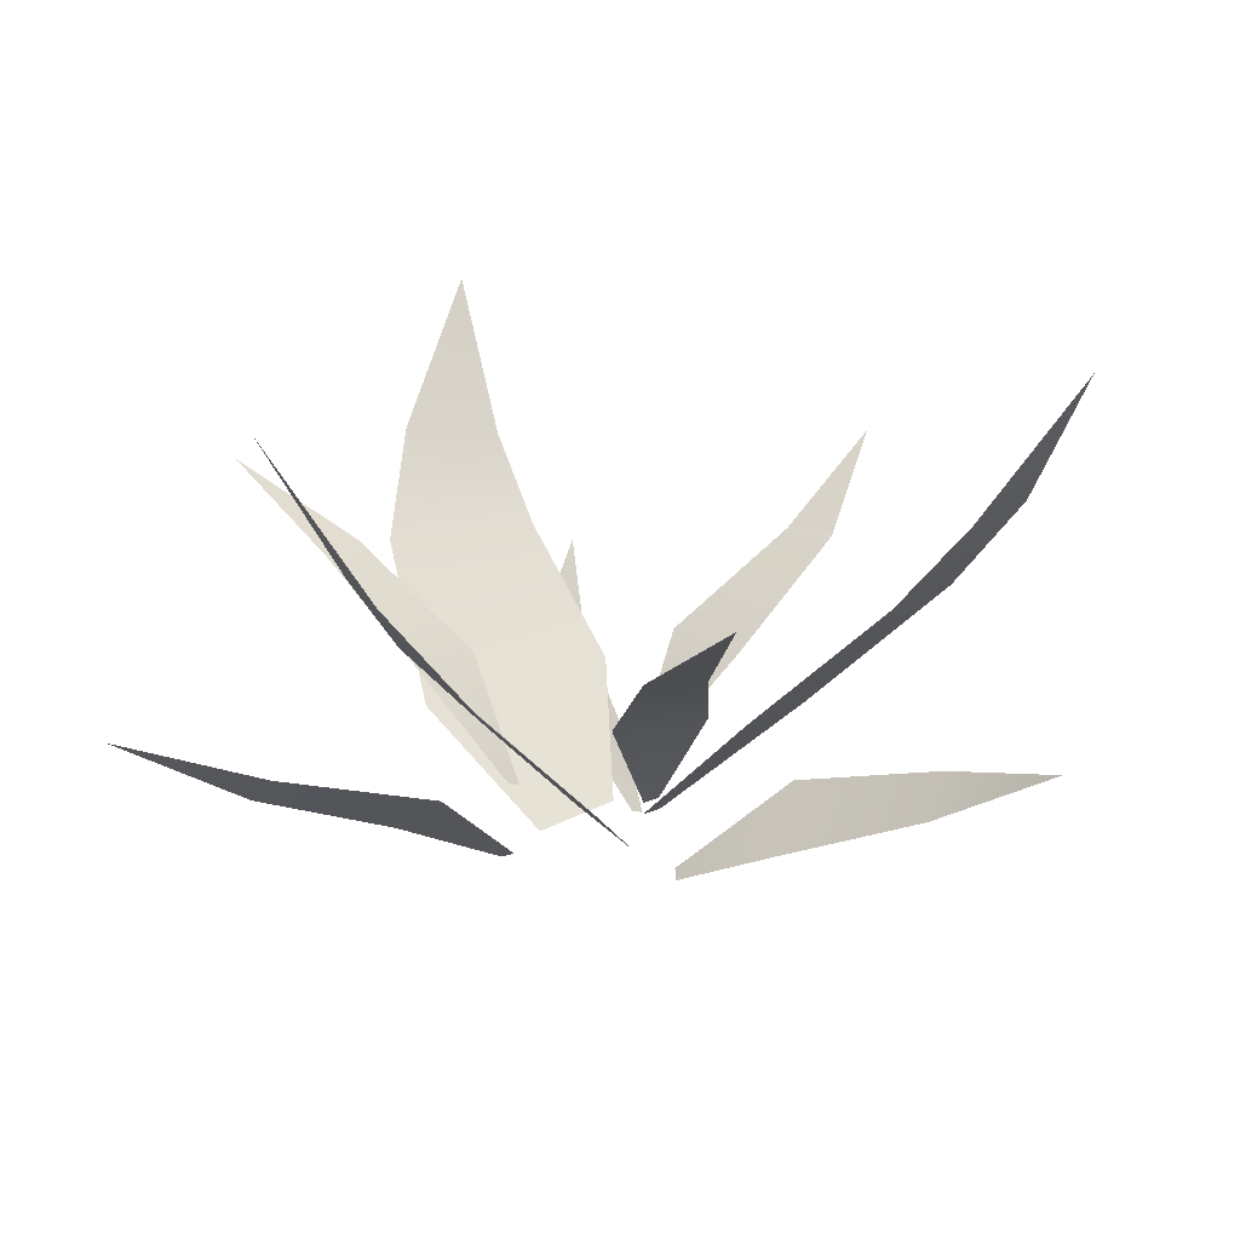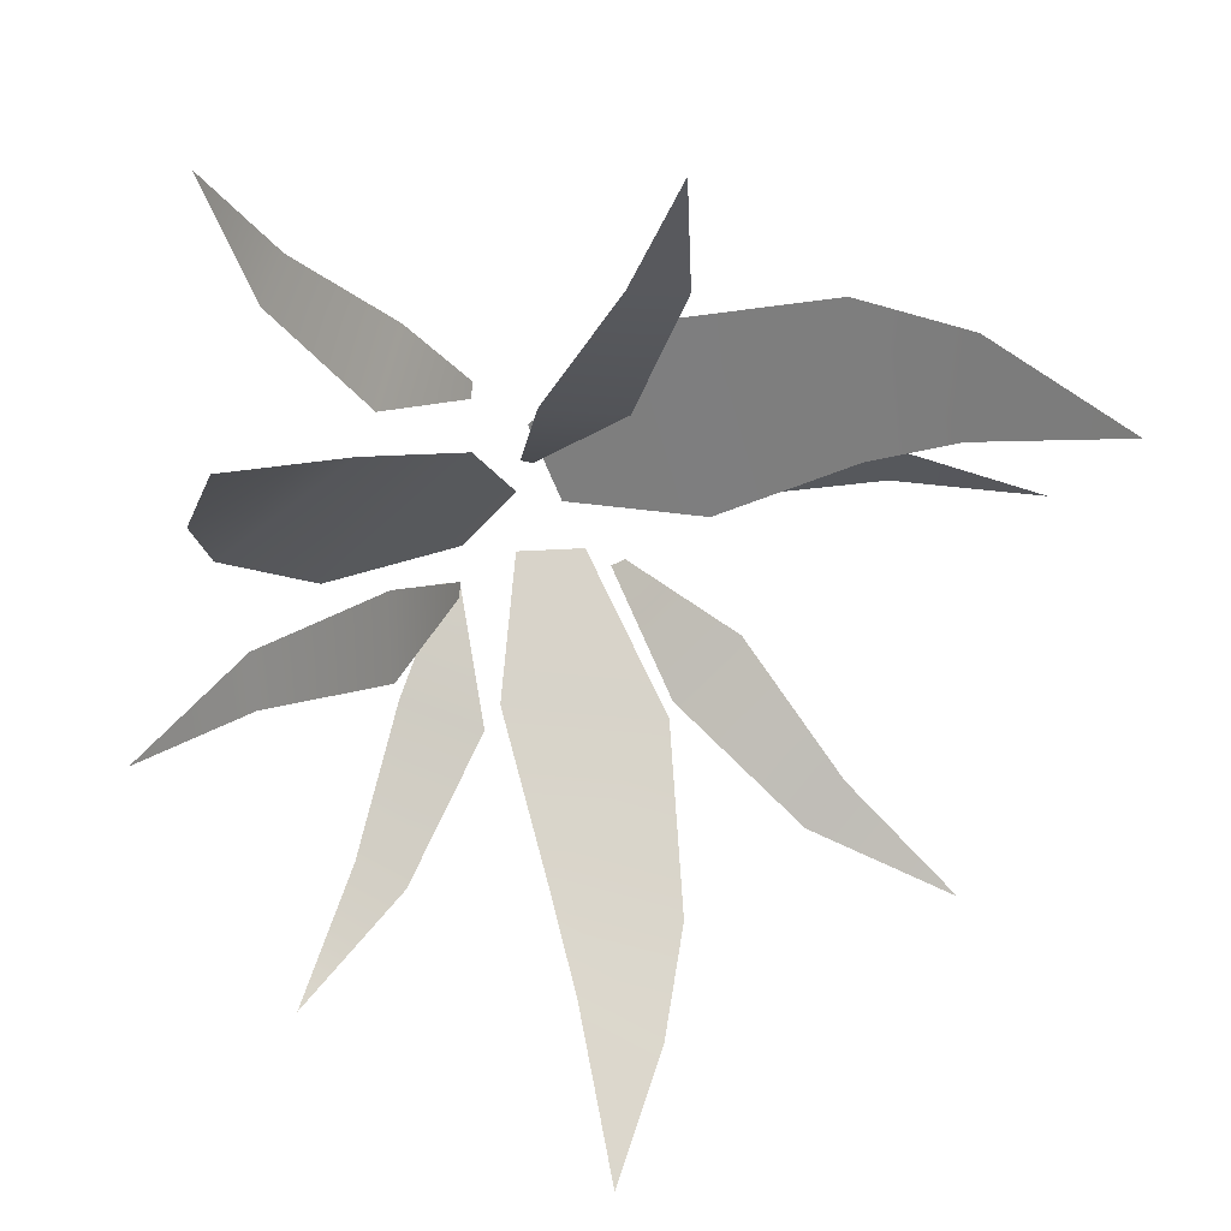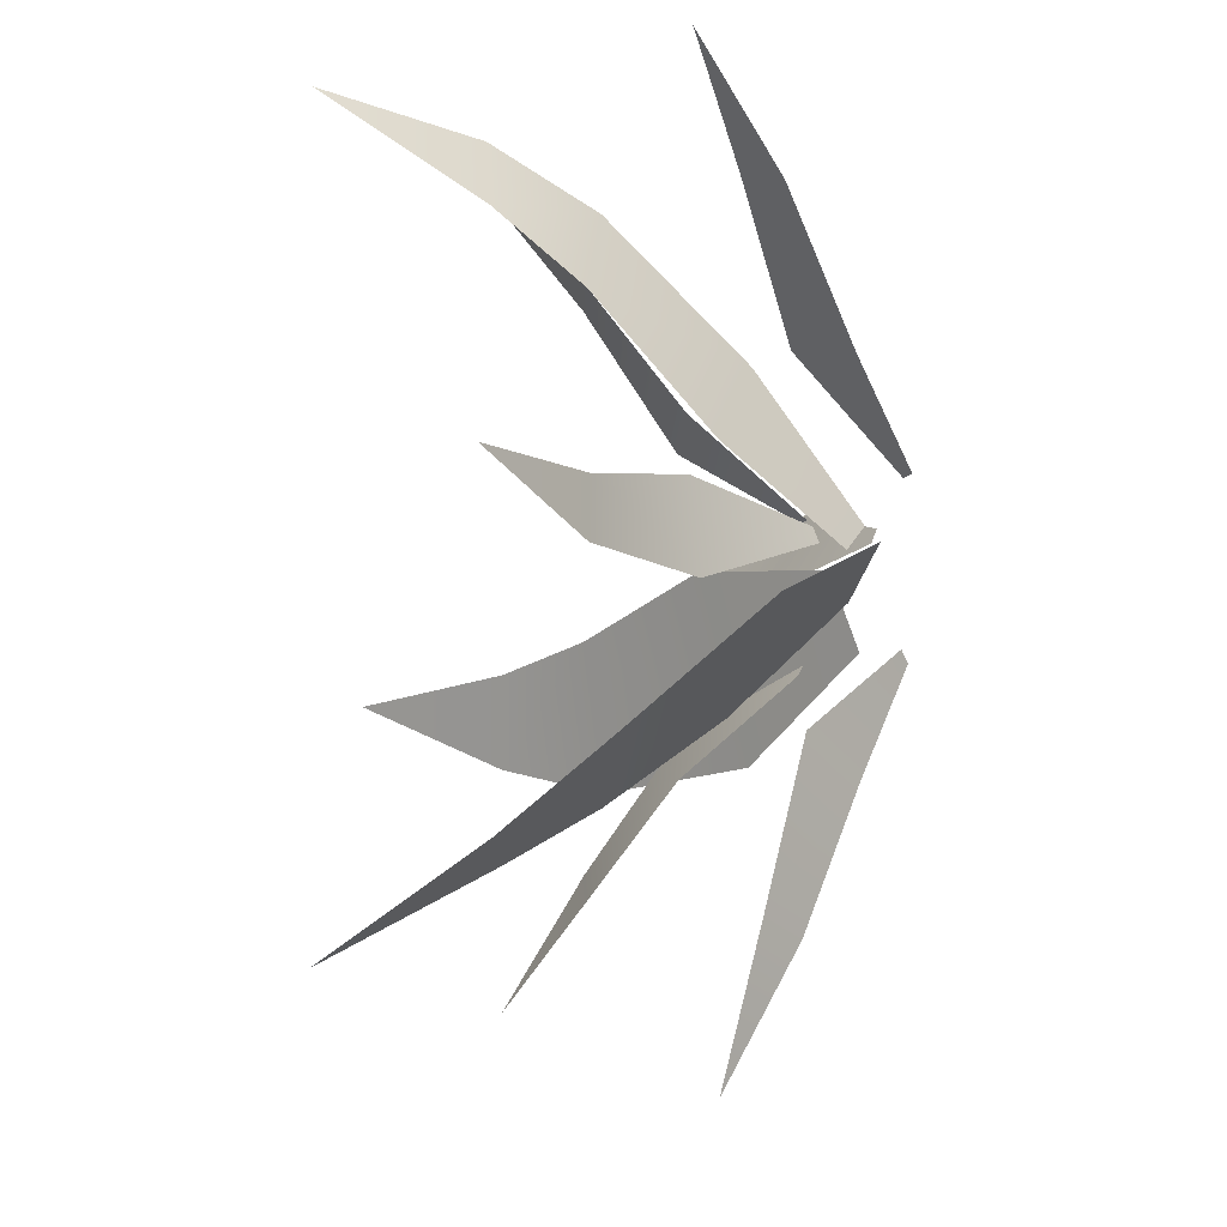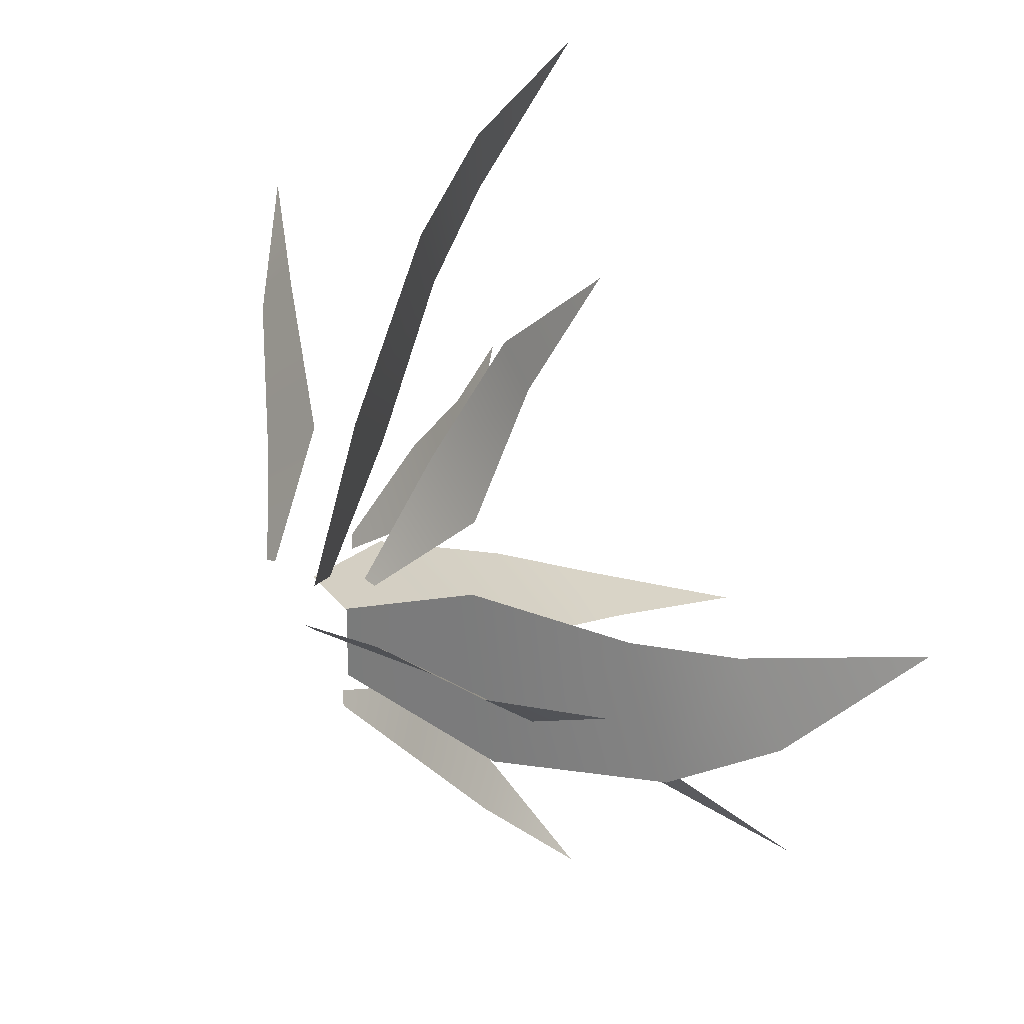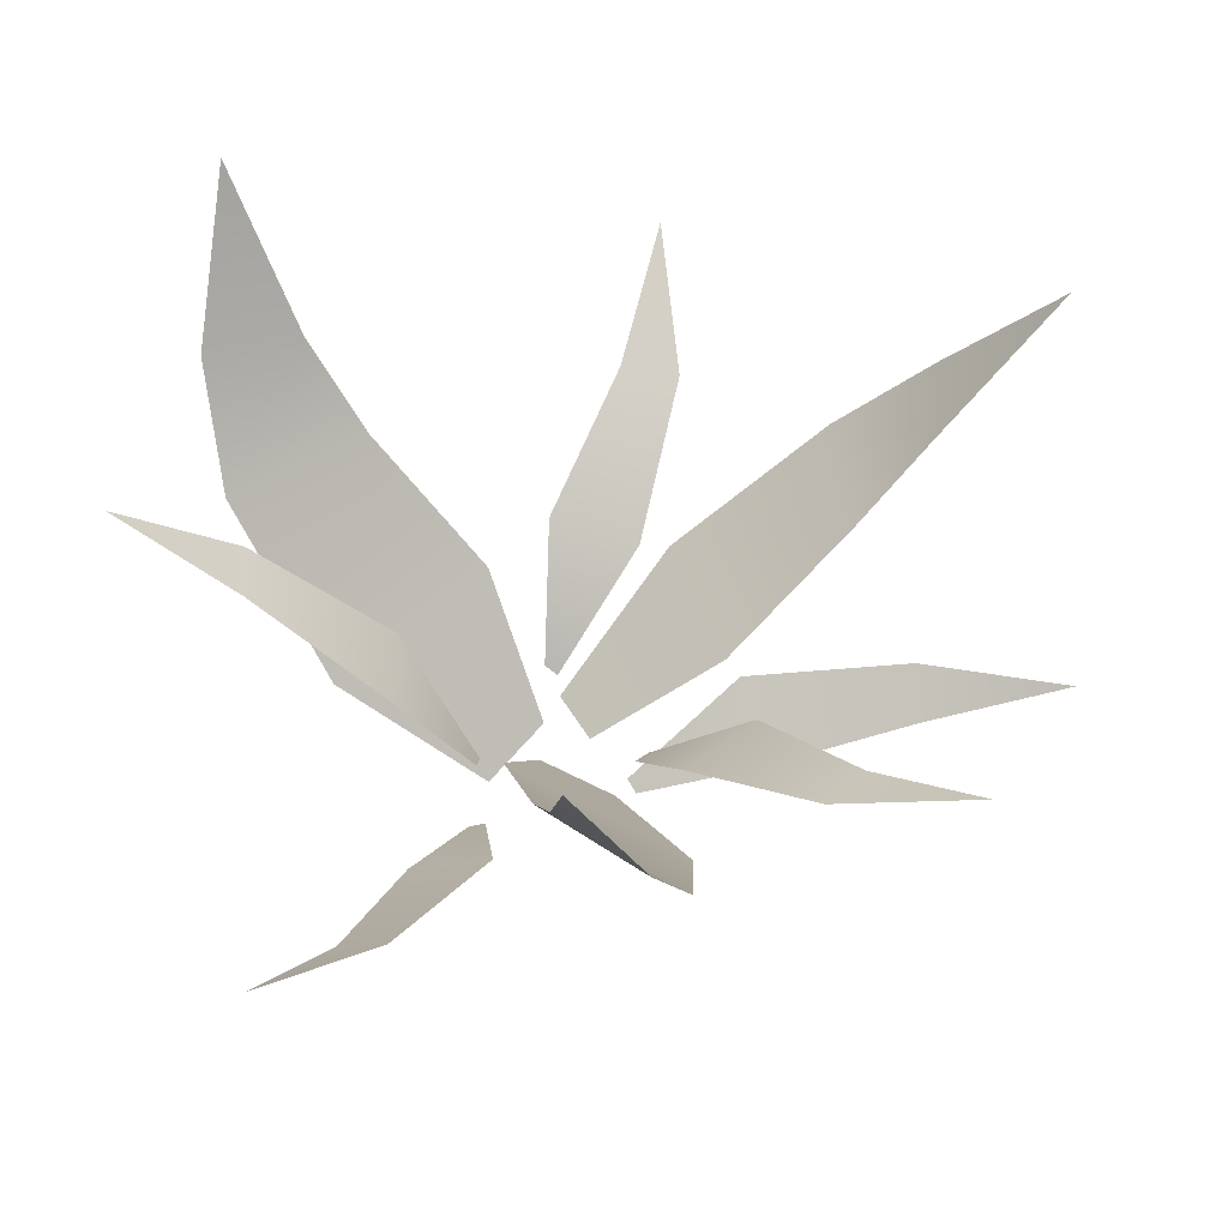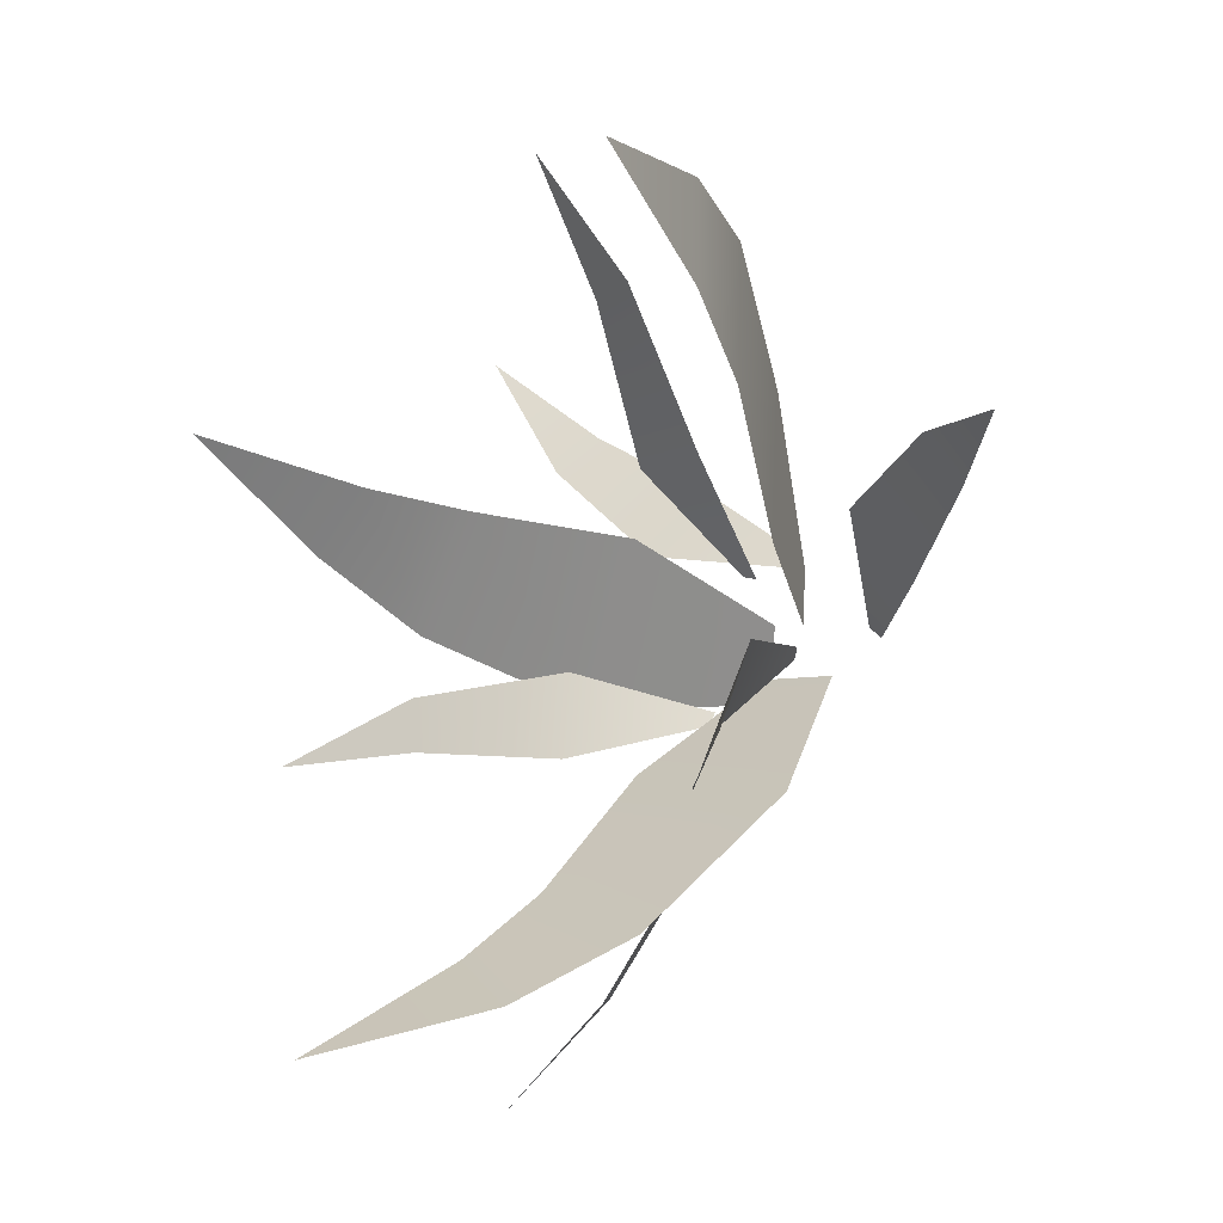
<metadata>
{"format":"obj","ext":"obj","renderer":"f3d","projection":"perspective","resolution":1024,"background":"white","views":[{"elev":17.8,"azim":-146.2,"up":"+Y"},{"elev":24.0,"azim":163.8,"up":"+Z"},{"elev":67.9,"azim":-91.7,"up":"+Z"},{"elev":69.9,"azim":64.5,"up":"+Z"},{"elev":-42.8,"azim":171.6,"up":"+Z"},{"elev":-22.1,"azim":-122.6,"up":"+Z"}]}
</metadata>
<code>
g grass_map
v 0.03187 0.199 -0.1708
v 0.02819 0.1356 -0.1266
v -0.006042 0.1371 -0.1515
v 0.02999 0.1007 -0.09532
v -0.02738 0.09406 -0.1238
v -0.03859 0.03628 -0.06295
v 0.03649 0.05365 -0.03831
v -0.01474 -0.004666 -0.001104
v 0.0171 0.005489 0.005294
v 0.1243 0.06233 -0.1589
v 0.09249 0.0302 -0.1124
v 0.07468 0.04486 -0.12
v 0.06691 0.004804 -0.05467
v 0.03643 0.02595 -0.06283
v 0.04271 -0.0162 -0.01466
v 0.03623 -0.0135 -0.01418
v -0.1256 0.1378 -0.1046
v -0.07446 0.1028 -0.08474
v -0.09068 0.102 -0.06646
v -0.0316 0.06309 -0.04173
v -0.05896 0.06584 -0.0153
v -0.02469 0.0194 0.002634
v -0.01941 0.01705 -0.0005552
v -0.1612 0.1941 0.103
v -0.1216 0.1308 0.08286
v -0.1248 0.1322 0.125
v -0.09003 0.0892 0.1287
v -0.09598 0.09583 0.06486
v -0.03237 0.03142 0.1061
v -0.05092 0.04879 0.02934
v 0.007675 -0.009527 0.05332
v -0.00364 0.0006279 0.02288
v -0.1912 0.05744 0.0259
v -0.1348 0.02535 0.02686
v -0.1313 0.04001 0.04592
v -0.07253 -6.188e-05 0.01642
v -0.06254 0.0211 0.04634
v -0.0258 -0.02106 0.01458
v -0.02183 -0.01836 0.01973
v -0.01328 0.1329 0.1918
v -0.02622 0.09798 0.1385
v -0.001951 0.09713 0.1414
v -0.01542 0.05822 0.07878
v 0.02189 0.06097 0.08611
v 0.01702 0.01454 0.04774
v 0.01139 0.01218 0.04524
v 0.1638 0.1941 0.1248
v 0.1265 0.1308 0.1008
v 0.1645 0.1322 0.08227
v 0.1502 0.0892 0.05045
v 0.09802 0.09583 0.08768
v 0.1017 0.03142 0.01194
v 0.04465 0.04879 0.06661
v 0.0359 -0.009527 0.003908
v 0.01528 0.0006279 0.029
v 0.1452 0.05746 0.1864
v 0.1087 0.02534 0.1434
v 0.1207 0.04 0.1282
v 0.05969 -6.073e-05 0.1036
v 0.07555 0.02109 0.07634
v 0.02742 -0.02106 0.06978
v 0.02866 -0.01836 0.06339
v 0.1904 0.1329 -0.00508
v 0.1404 0.09799 0.01744
v 0.1387 0.09712 -0.00695
v 0.07966 0.05823 0.01782
v 0.08 0.06098 -0.02022
v 0.04318 0.01454 -0.008363
v 0.04176 0.01219 -0.002367
g grass_map_0
f 3 2 1
f 4 2 3
f 3 5 4
f 4 5 6
f 6 7 4
f 7 6 8
f 8 9 7
f 12 11 10
f 13 11 12
f 14 13 12
f 13 14 15
f 16 15 14
f 19 18 17
f 20 18 19
f 19 21 20
f 21 22 20
f 22 23 20
f 26 25 24
f 25 26 27
f 27 28 25
f 28 27 29
f 29 30 28
f 30 29 31
f 31 32 30
f 35 34 33
f 36 34 35
f 37 36 35
f 36 37 38
f 39 38 37
f 42 41 40
f 43 41 42
f 42 44 43
f 43 44 45
f 43 45 46
f 49 48 47
f 48 49 50
f 50 51 48
f 51 50 52
f 52 53 51
f 53 52 54
f 54 55 53
f 58 57 56
f 57 58 59
f 60 59 58
f 59 60 61
f 62 61 60
f 65 64 63
f 66 64 65
f 65 67 66
f 66 67 68
f 68 69 66

</code>
